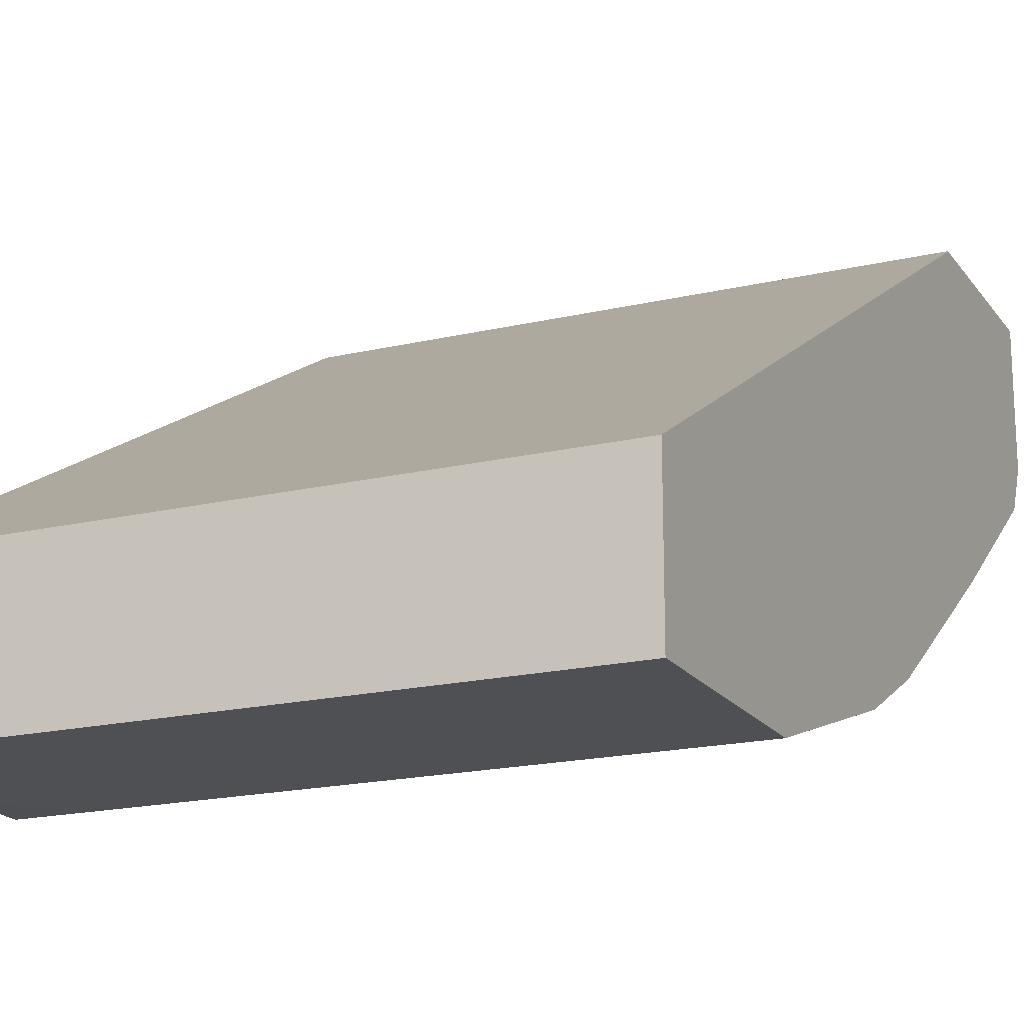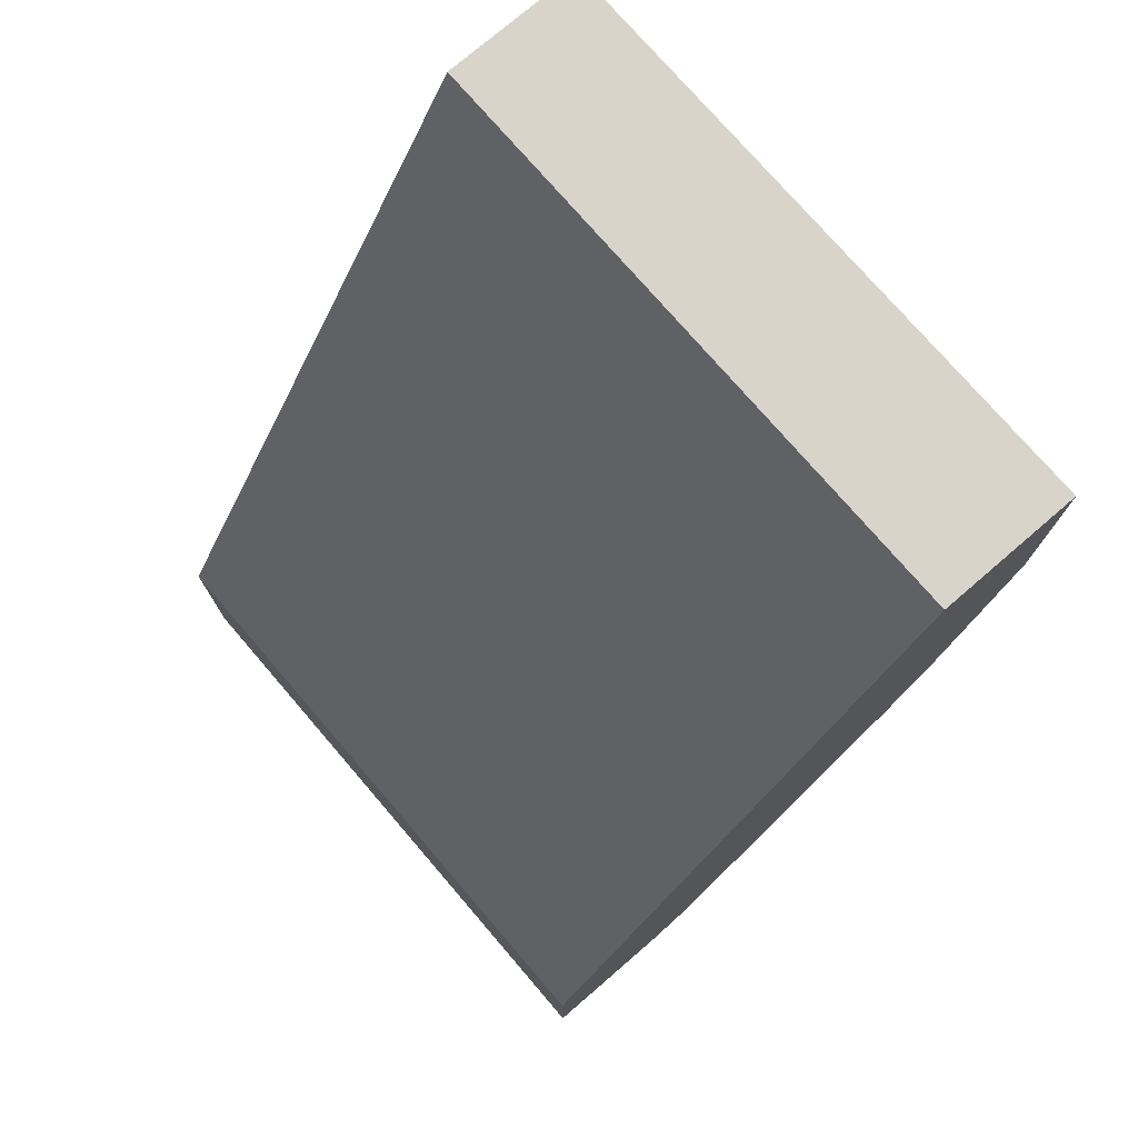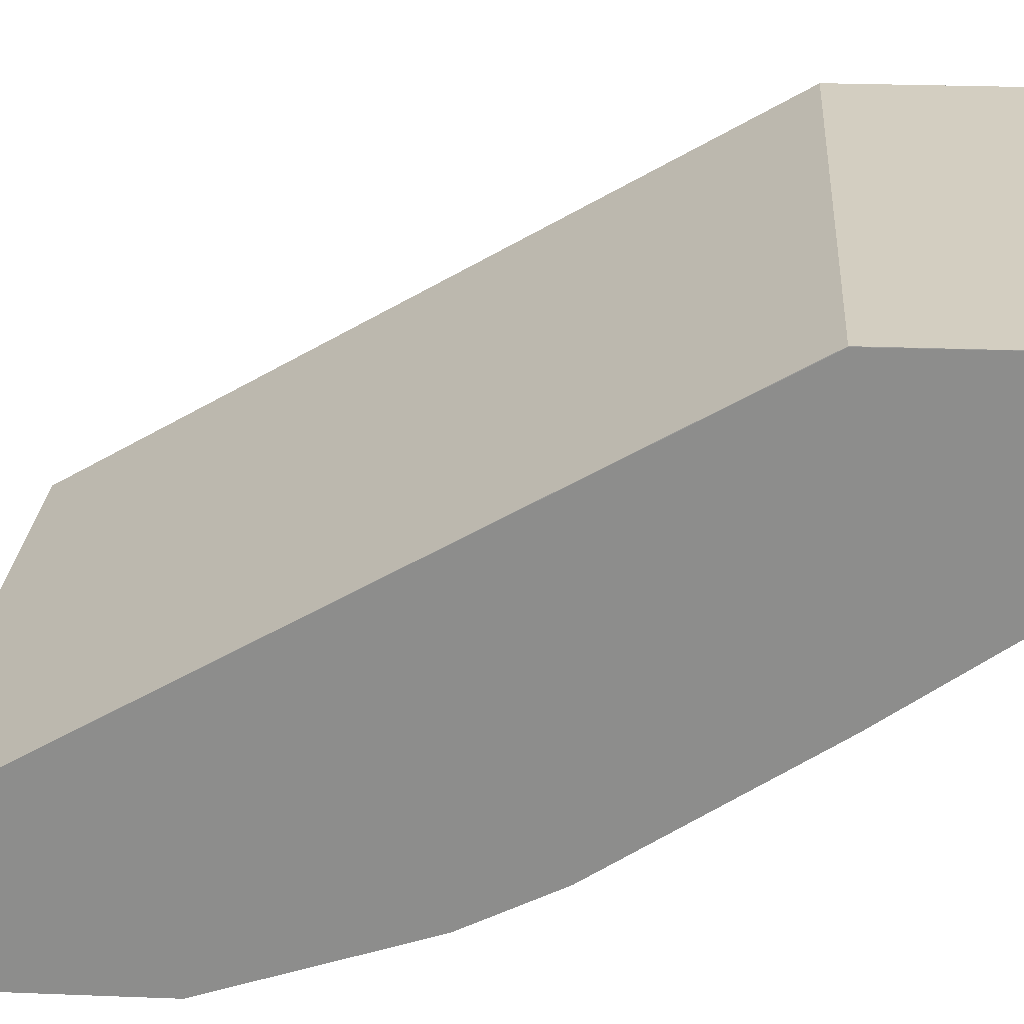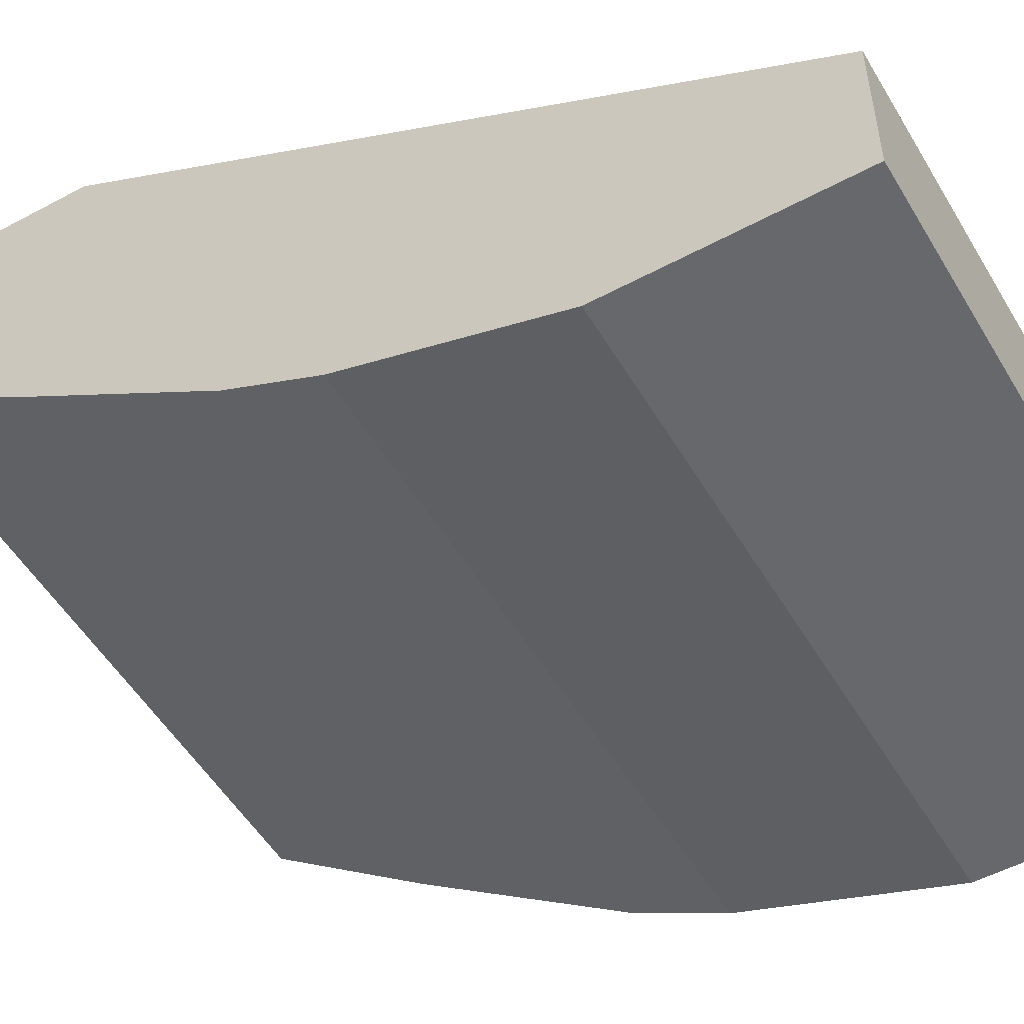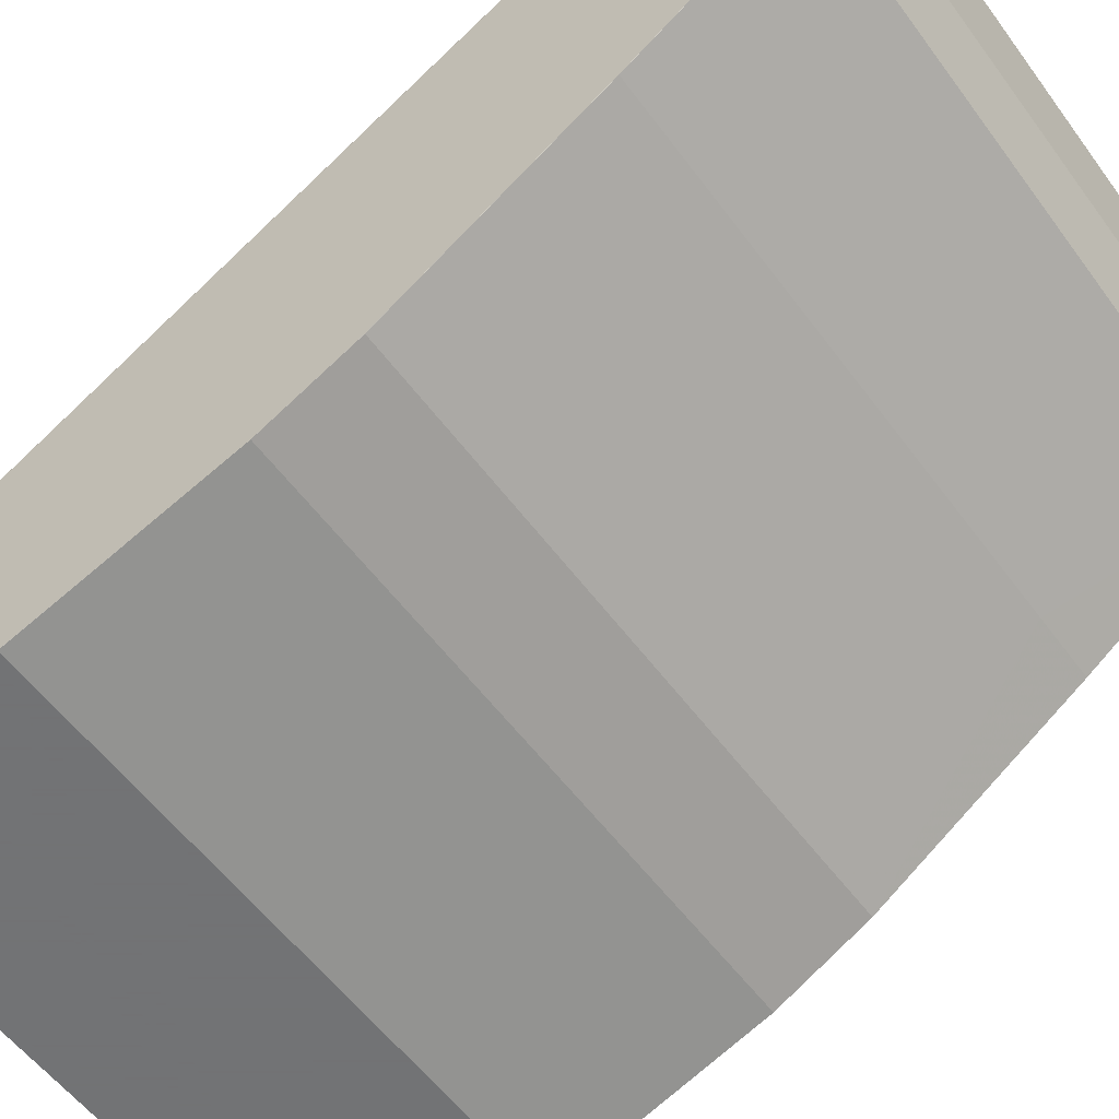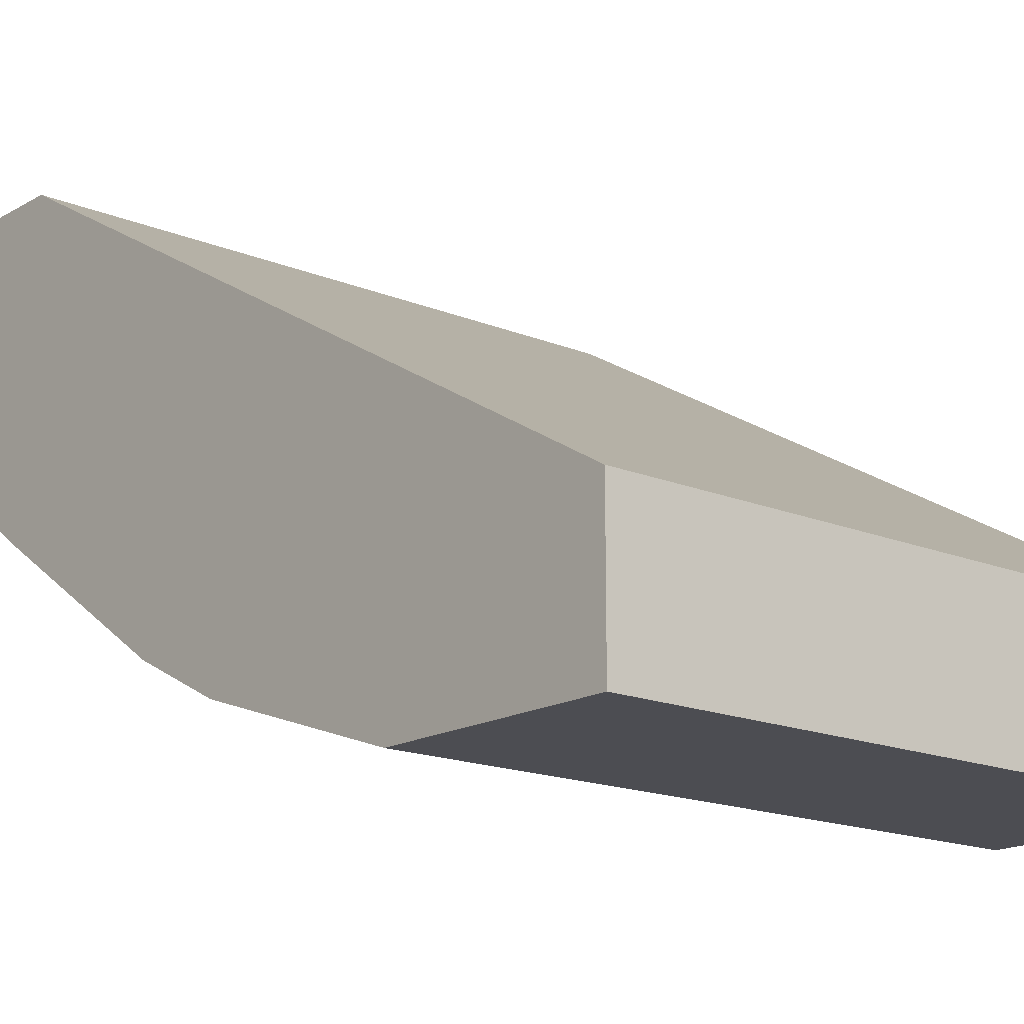
<metadata>
{"format":"obj","ext":"obj","renderer":"f3d","projection":"perspective","resolution":1024,"background":"white","views":[{"elev":-18.5,"azim":-155.6,"up":"+Z"},{"elev":75.7,"azim":49.3,"up":"+Y"},{"elev":25.0,"azim":-86.3,"up":"+Z"},{"elev":-52.4,"azim":120.1,"up":"+Z"},{"elev":-55.7,"azim":-54.3,"up":"+Z"},{"elev":-16.4,"azim":139.7,"up":"+Z"}]}
</metadata>
<code>
v -9.523e-05 -0.3412 -0.5934
v -0.3142 -0.3412 -0.5934
v -9.523e-05 -0.3412 -0.5196
v -9.523e-05 -0.419 -0.5934
v -0.3142 -0.3412 -0.5196
v -0.3142 -0.419 -0.5934
v -0.3142 -0.698 -0.3138
v -9.523e-05 -0.6981 -0.3138
v -0.03494 -0.4538 -0.5934
v -9.523e-05 -0.4538 -0.5933
v -0.3142 -0.698 -0.3141
v -0.3142 -0.4538 -0.5934
v -0.3142 -0.4538 -0.5933
v -0.3142 -0.8019 -0.3138
v -9.523e-05 -0.8028 -0.3138
v -9.523e-05 -0.5586 -0.5584
v -0.3142 -0.5586 -0.5584
v -0.3142 -0.8028 -0.3138
v -9.523e-05 -0.8028 -0.384
v -0.03494 -0.605 -0.5352
v -9.523e-05 -0.605 -0.5352
v -0.3142 -0.605 -0.5352
v -0.3142 -0.605 -0.5352
v -0.3142 -0.8028 -0.384
v -9.523e-05 -0.7912 -0.4073
v -0.03494 -0.7098 -0.4654
v -9.523e-05 -0.7098 -0.4653
v -0.3142 -0.7098 -0.4654
v -0.3142 -0.7098 -0.4653
v -0.3142 -0.7912 -0.4073
f 15 24 19
f 15 18 24
f 12 17 13
f 9 17 12
f 16 20 22
f 7 18 15
f 9 10 16
f 7 15 8
f 7 14 18
f 7 11 14
f 9 16 17
f 16 22 17
f 22 28 23
f 19 24 30
f 19 30 25
f 20 21 26
f 20 26 28
f 20 28 22
f 21 27 26
f 23 28 29
f 25 26 27
f 25 30 28
f 25 28 26
f 28 30 29
f 6 12 13
f 16 21 20
f 5 11 7
f 17 22 23
f 3 7 8
f 1 2 5
f 1 5 3
f 1 3 8
f 1 8 15
f 1 15 19
f 1 19 25
f 1 25 27
f 1 27 21
f 1 21 16
f 1 16 10
f 1 4 9
f 4 10 9
f 1 9 12
f 1 10 4
f 1 6 2
f 3 5 7
f 2 11 5
f 1 12 6
f 2 18 14
f 2 24 18
f 2 30 24
f 2 14 11
f 2 23 29
f 2 17 23
f 2 13 17
f 2 6 13
f 2 29 30

</code>
